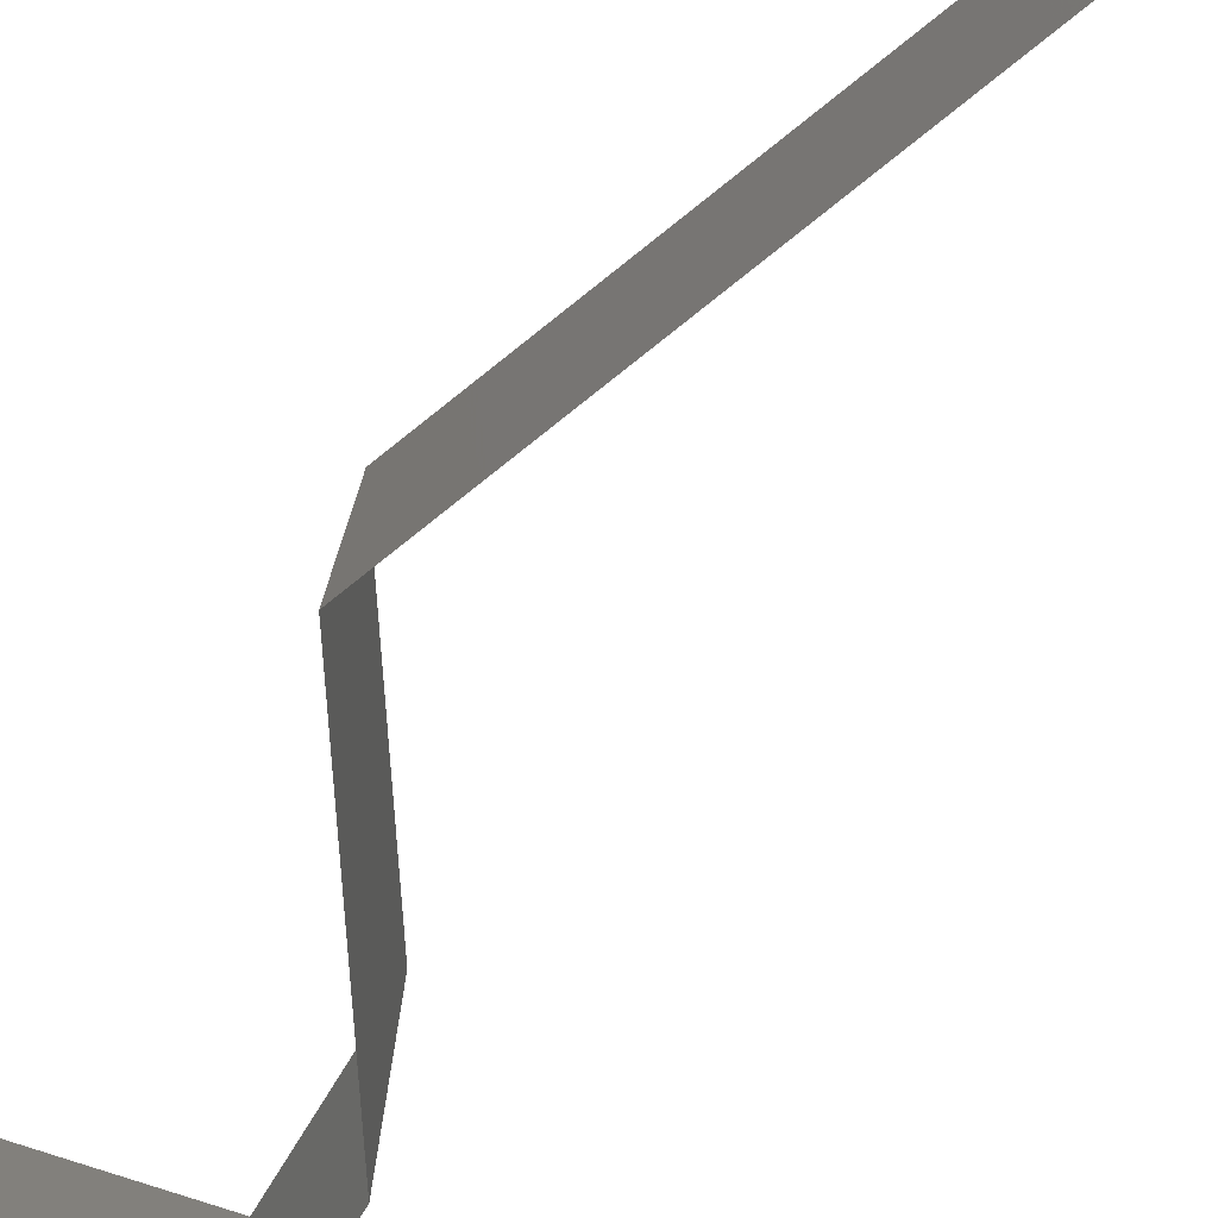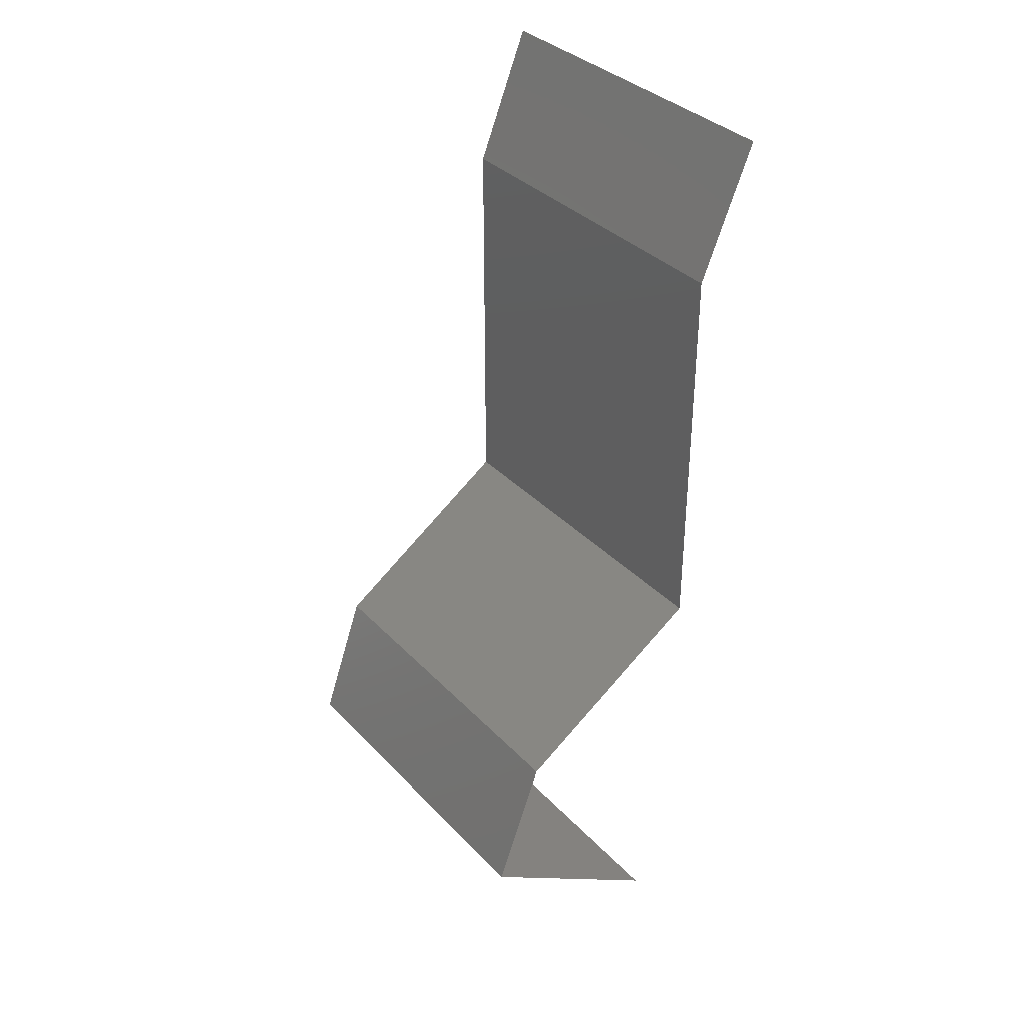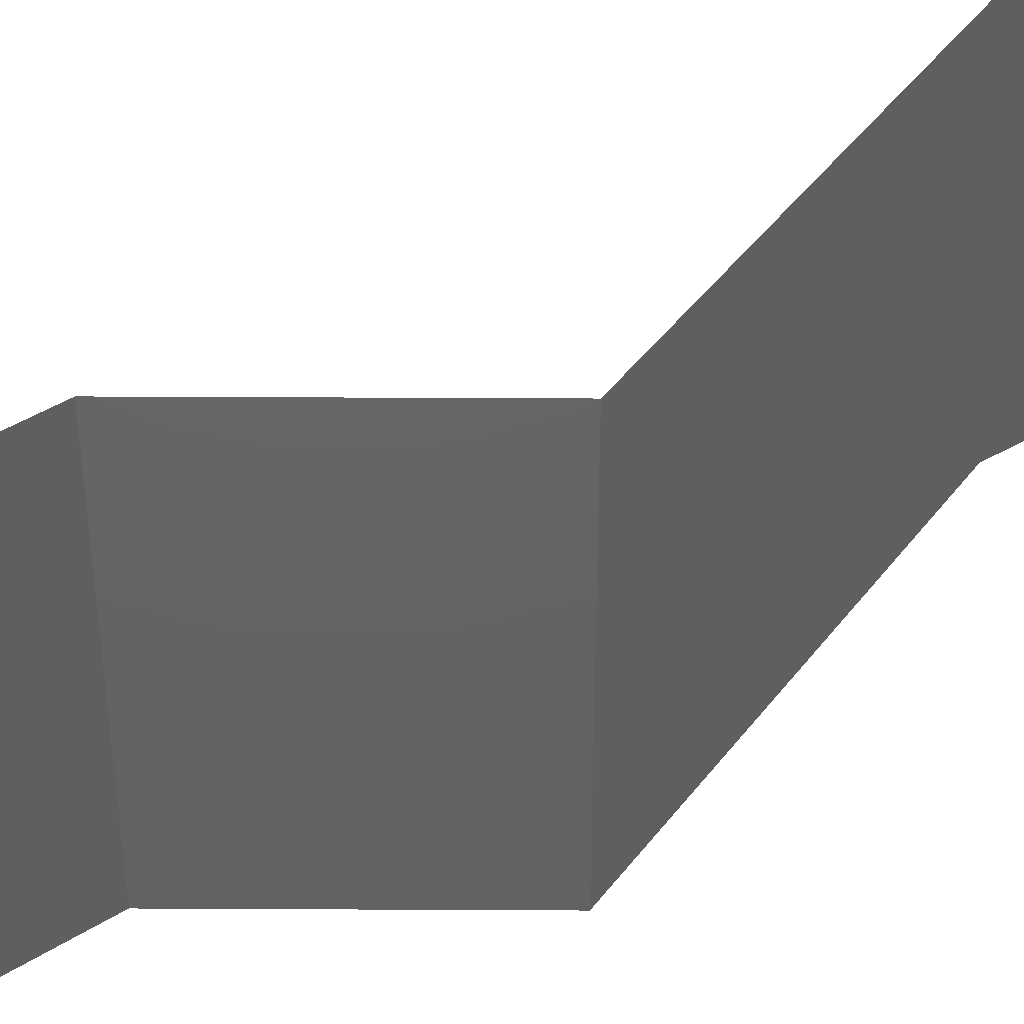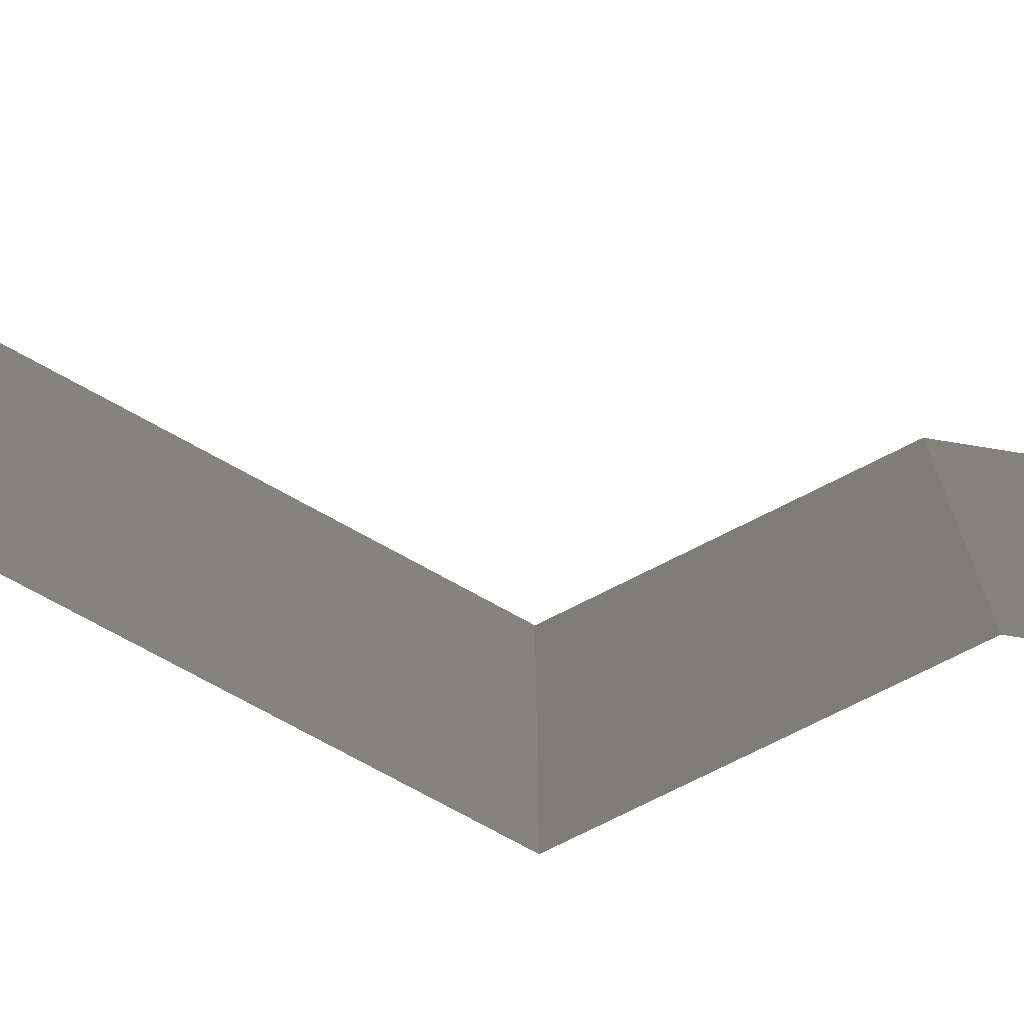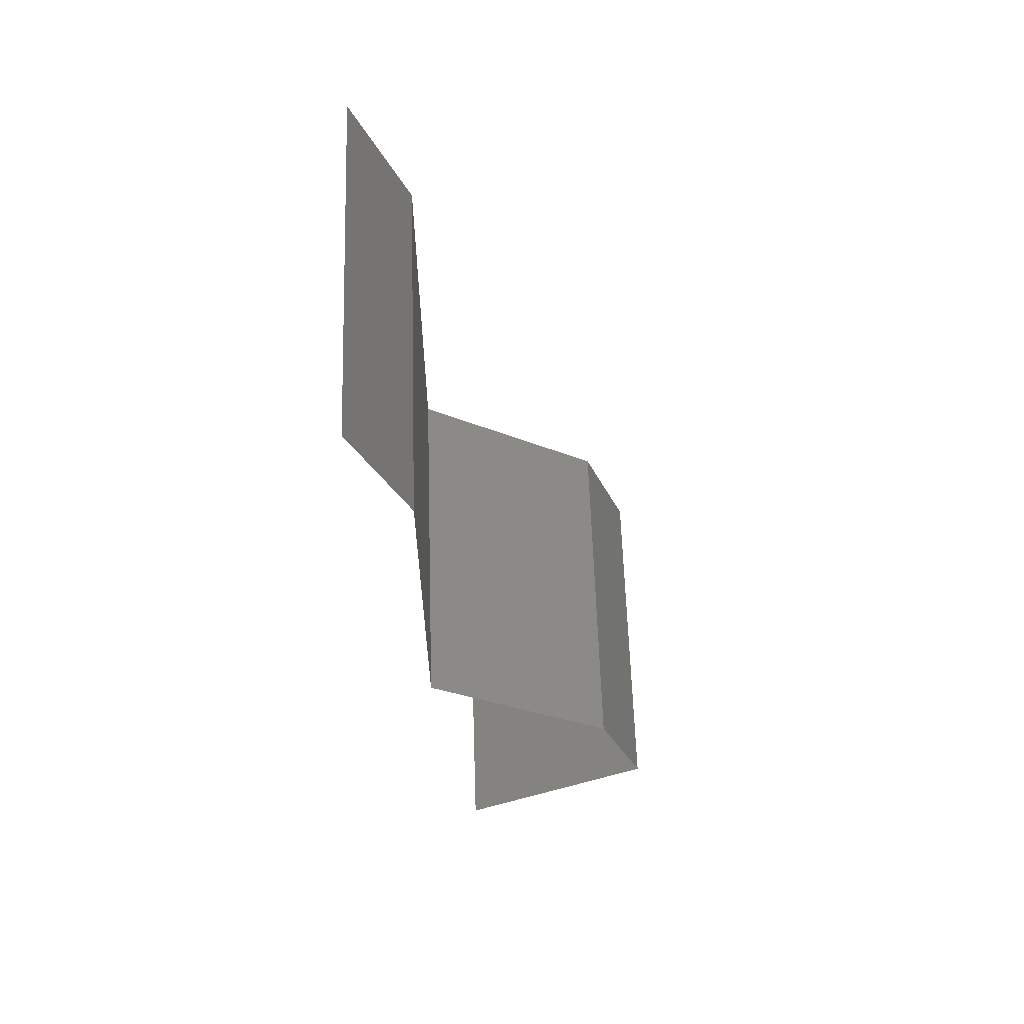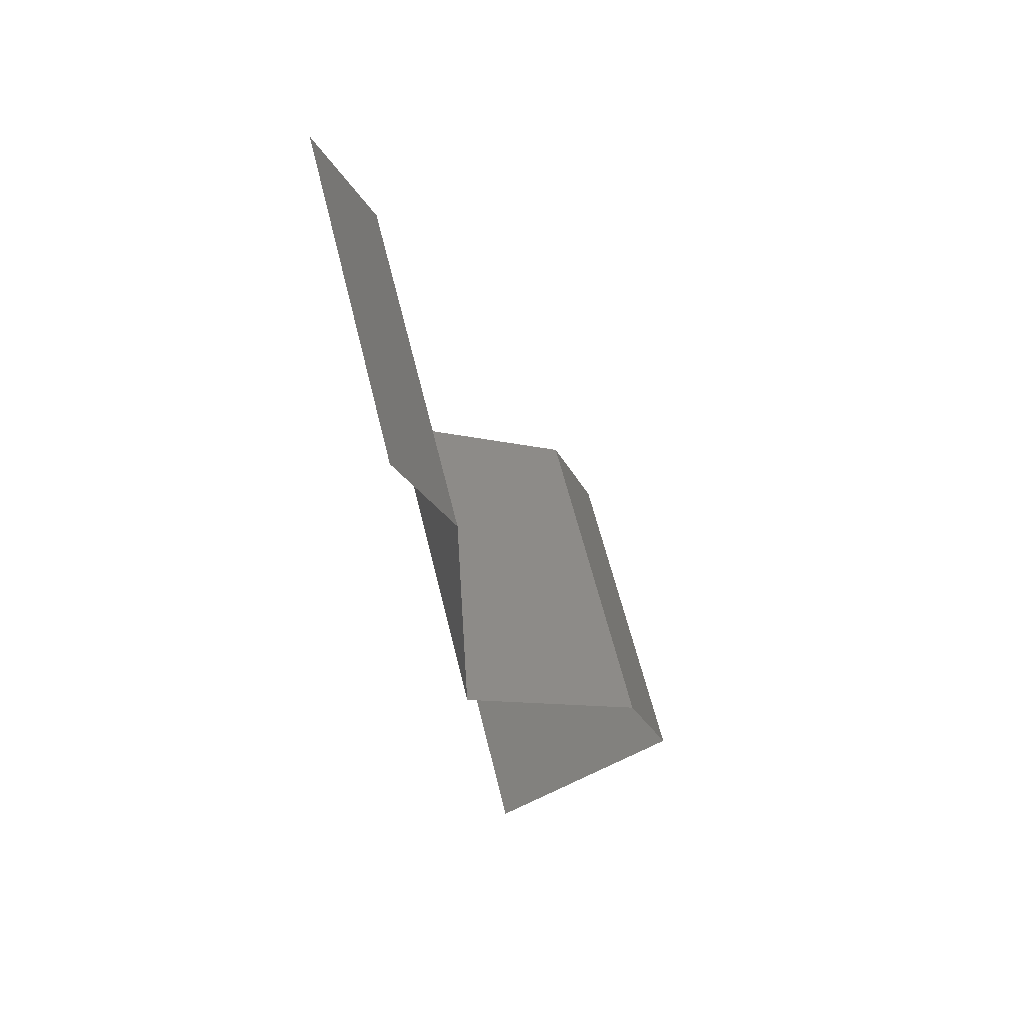
<metadata>
{"format":"stl","ext":"stl","renderer":"f3d","projection":"perspective","resolution":1024,"background":"white","views":[{"elev":-79.6,"azim":128.4,"up":"+Z"},{"elev":35.2,"azim":-36.6,"up":"+Y"},{"elev":45.0,"azim":34.6,"up":"+Z"},{"elev":-74.5,"azim":-118.9,"up":"+Z"},{"elev":61.0,"azim":178.2,"up":"+Y"},{"elev":61.2,"azim":166.3,"up":"+Y"}]}
</metadata>
<code>
# stl→obj: 43 verts, 62 faces
v 0.036 0.05162 0
v 0.036 0.05162 0.01
v 0.0375 0.05531 0.005
v 0.039 0.059 0.02
v 0.039 0.059 0.01
v 0.0375 0.05531 0.015
v 0.036 0.05162 0.02
v 0.039 0.059 0
v 0.036 0.04425 0.01
v 0.036 0.04794 0.015
v 0.036 0.04794 0.005
v 0.036 0.04425 0.02
v 0.036 0.04425 0
v 0.036 0.03687 0.01
v 0.036 0.04056 0.005
v 0.036 0.04056 0.015
v 0.036 0.03687 0.02
v 0.036 0.03687 0
v 0.036 0.0295 0.01
v 0.036 0.03319 0.015
v 0.036 0.03319 0.005
v 0.036 0.0295 0.02
v 0.036 0.0295 0
v 0.02517 0.02212 0.01
v 0.03059 0.02581 0.02
v 0.03059 0.02581 0
v 0.02517 0.02212 0
v 0.02517 0.02212 0.02
v 0.02386 0.01844 0.015
v 0.02254 0.01475 0
v 0.02254 0.01475 0.01
v 0.02386 0.01844 0.005
v 0.02254 0.01475 0.02
v 0.02644 0.01217 0.015
v 0.03368 0.007375 0
v 0.03368 0.007375 0.01
v 0.02978 0.009956 0.005
v 0.02621 0.01232 0.005
v 0.03368 0.007375 0.02
v 0.03 0.009809 0.015
v 0.02811 0.01106 0.02
v 0.02811 0.01106 0
v 0.02811 0.01106 0.01
f 1 2 3
f 4 5 6
f 2 7 6
f 5 8 3
f 8 1 3
f 5 2 6
f 7 4 6
f 2 5 3
f 2 9 10
f 9 2 11
f 12 7 10
f 1 13 11
f 2 1 11
f 7 2 10
f 13 9 11
f 9 12 10
f 14 9 15
f 9 14 16
f 17 12 16
f 13 18 15
f 9 13 15
f 12 9 16
f 18 14 15
f 14 17 16
f 14 19 20
f 19 14 21
f 22 17 20
f 18 23 21
f 14 18 21
f 17 14 20
f 23 19 21
f 19 22 20
f 24 25 19
f 26 24 19
f 26 19 23
f 19 25 22
f 24 26 27
f 25 24 28
f 28 24 29
f 30 31 32
f 24 27 32
f 31 33 29
f 33 28 29
f 31 24 32
f 27 30 32
f 24 31 29
f 33 31 34
f 35 36 37
f 31 30 38
f 36 39 40
f 41 33 34
f 42 35 37
f 30 42 38
f 39 41 40
f 42 37 38
f 41 34 40
f 38 37 43
f 40 34 43
f 31 38 43
f 34 31 43
f 37 36 43
f 36 40 43

</code>
